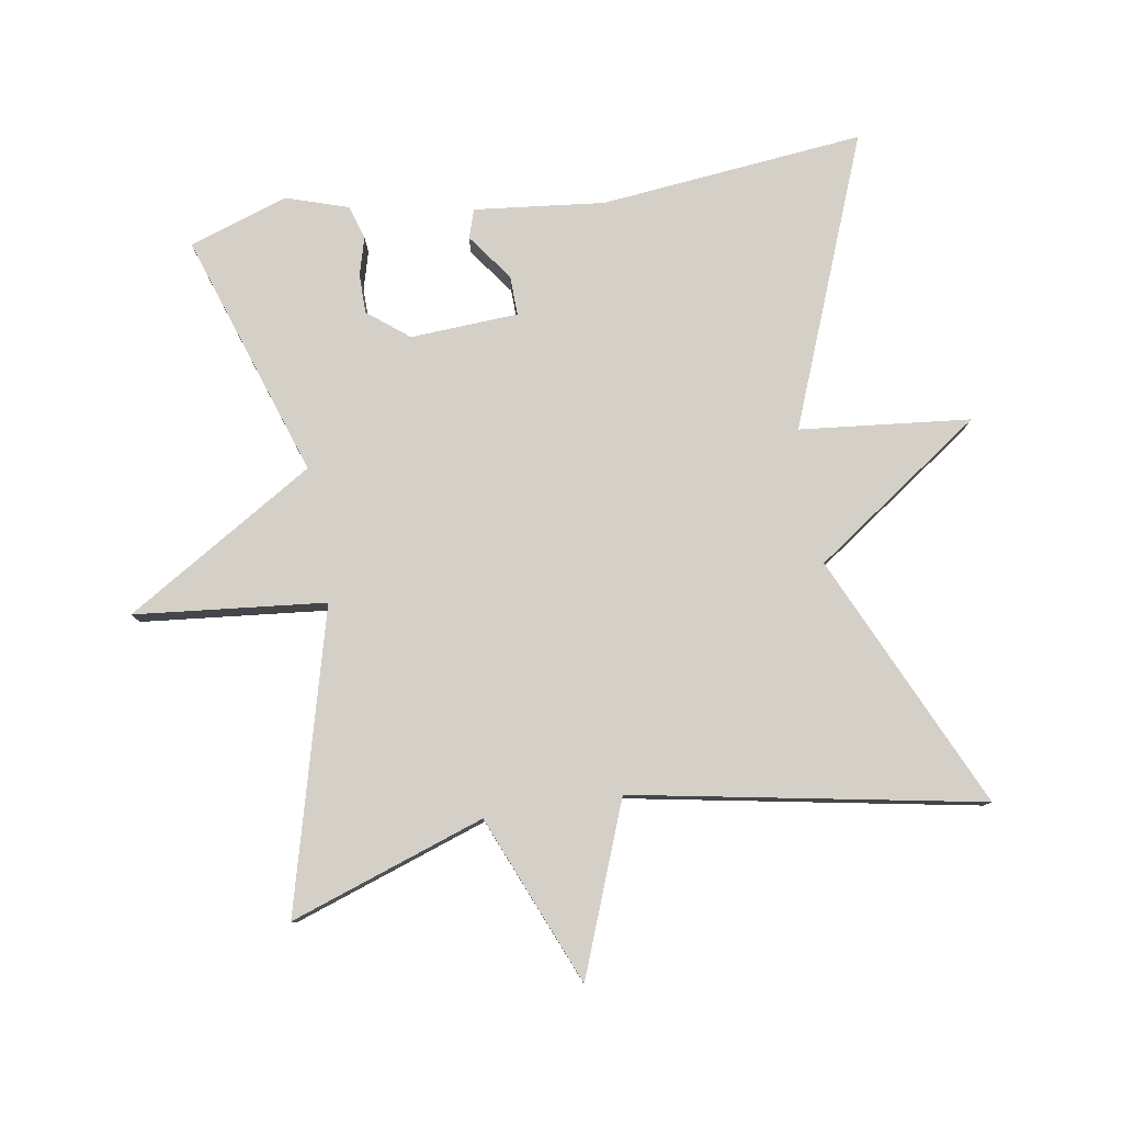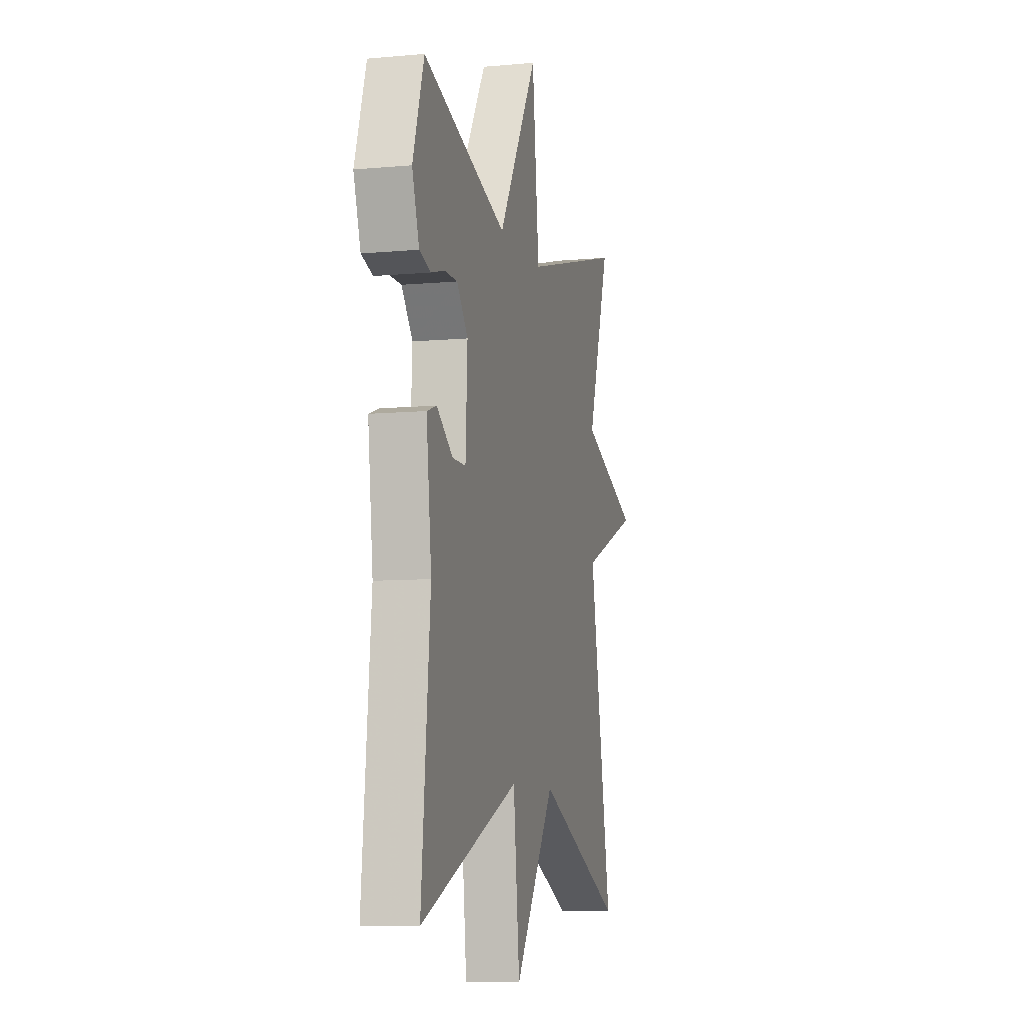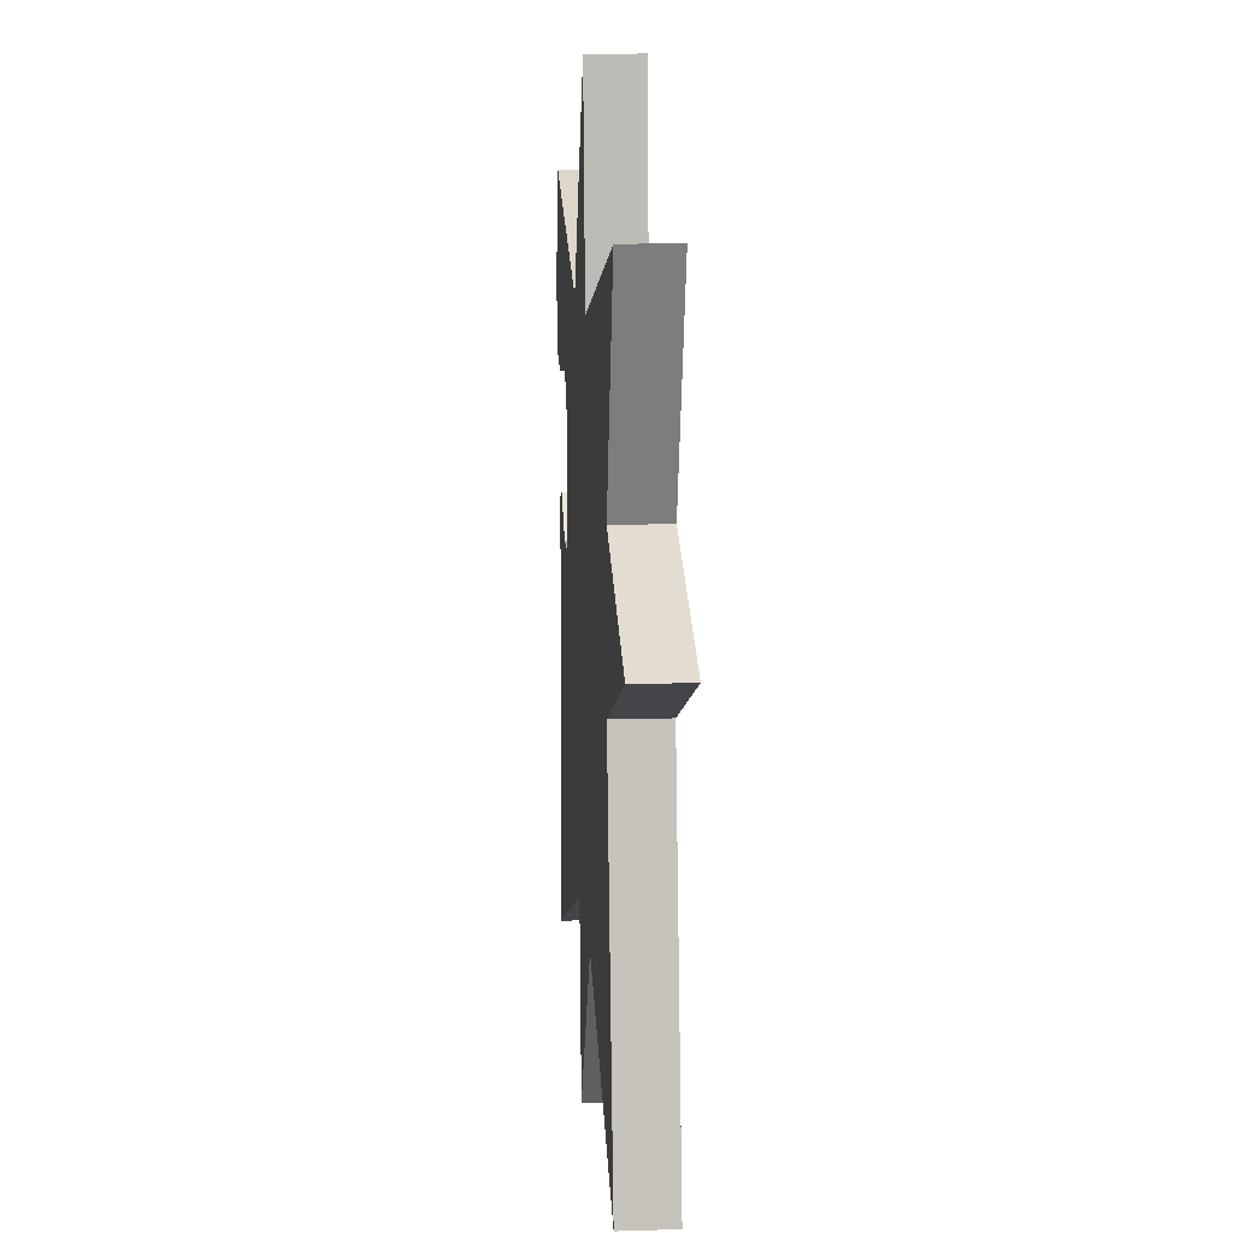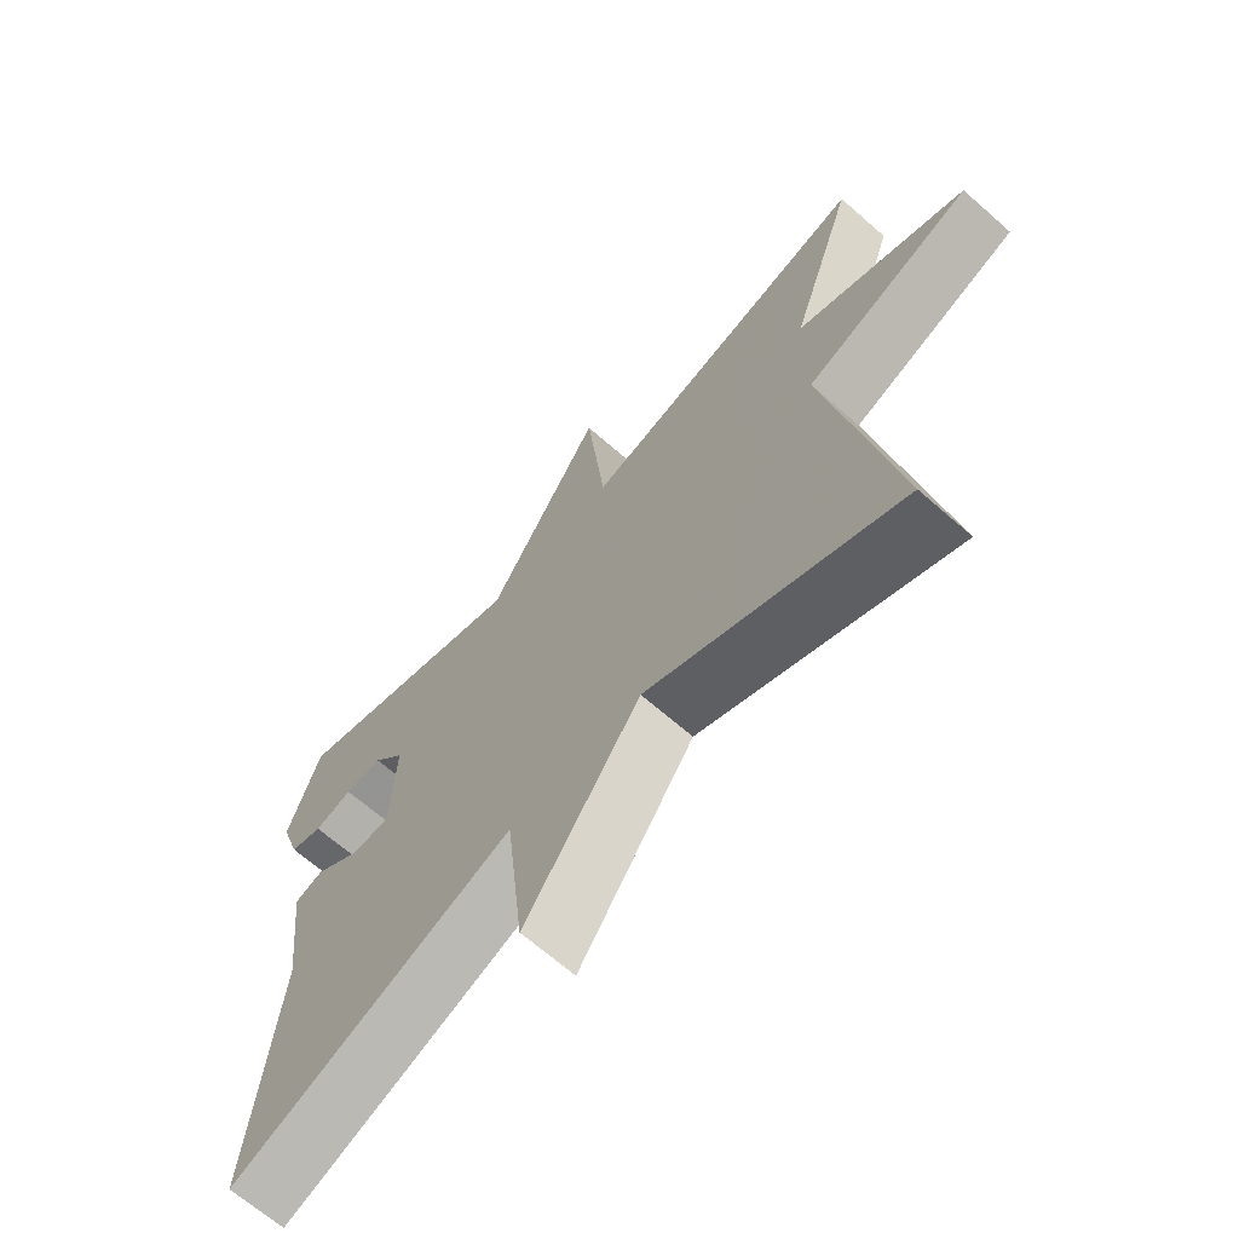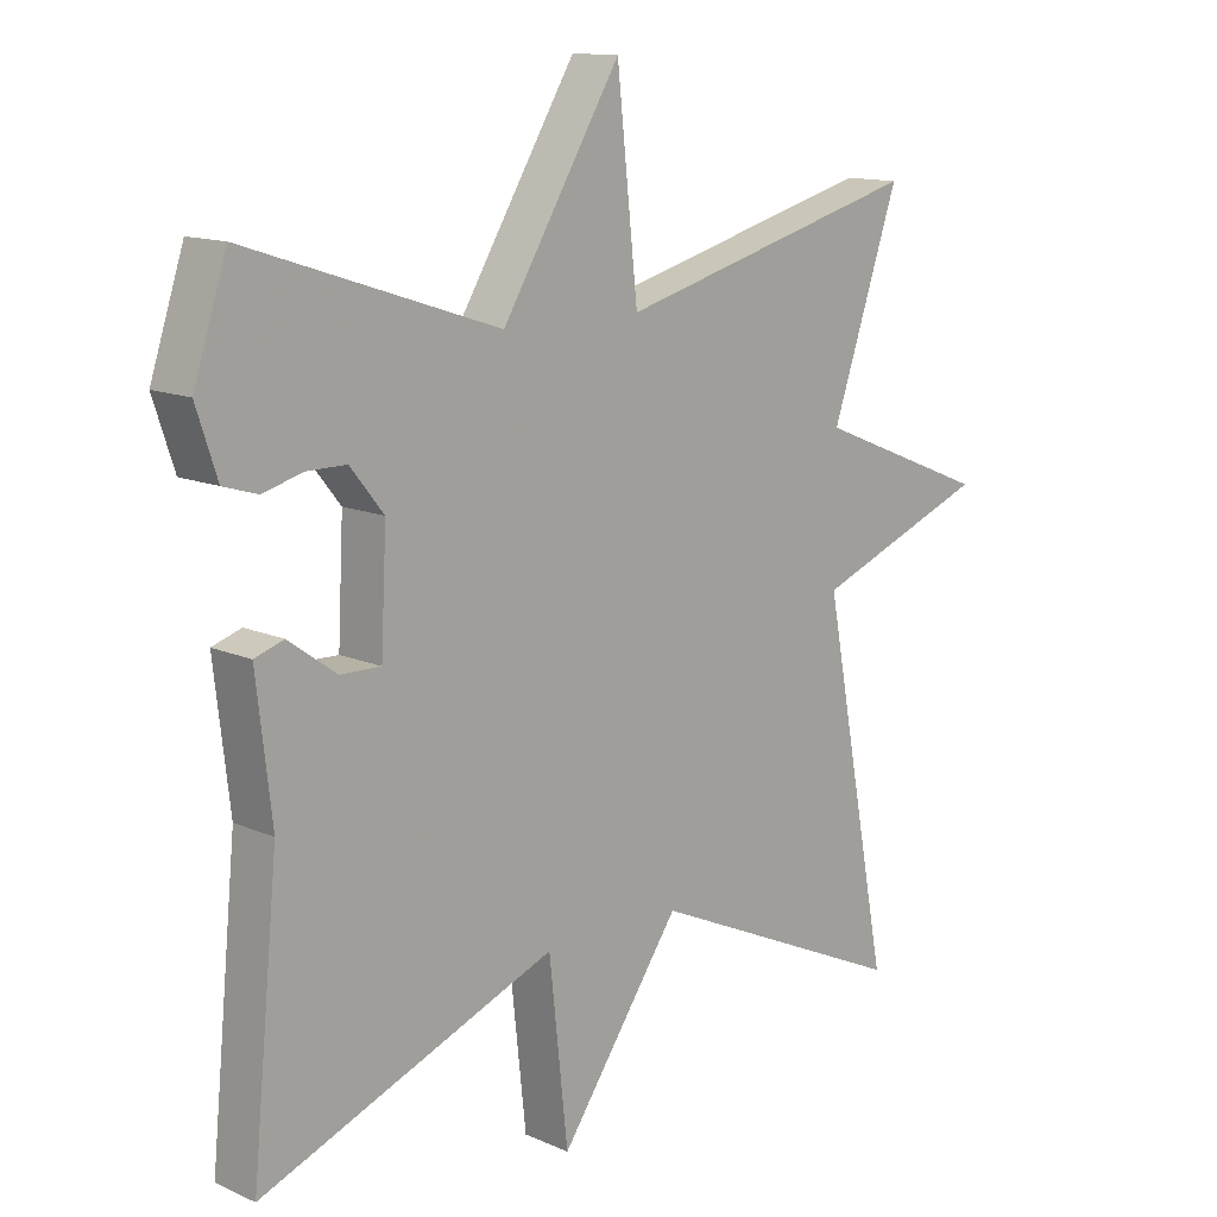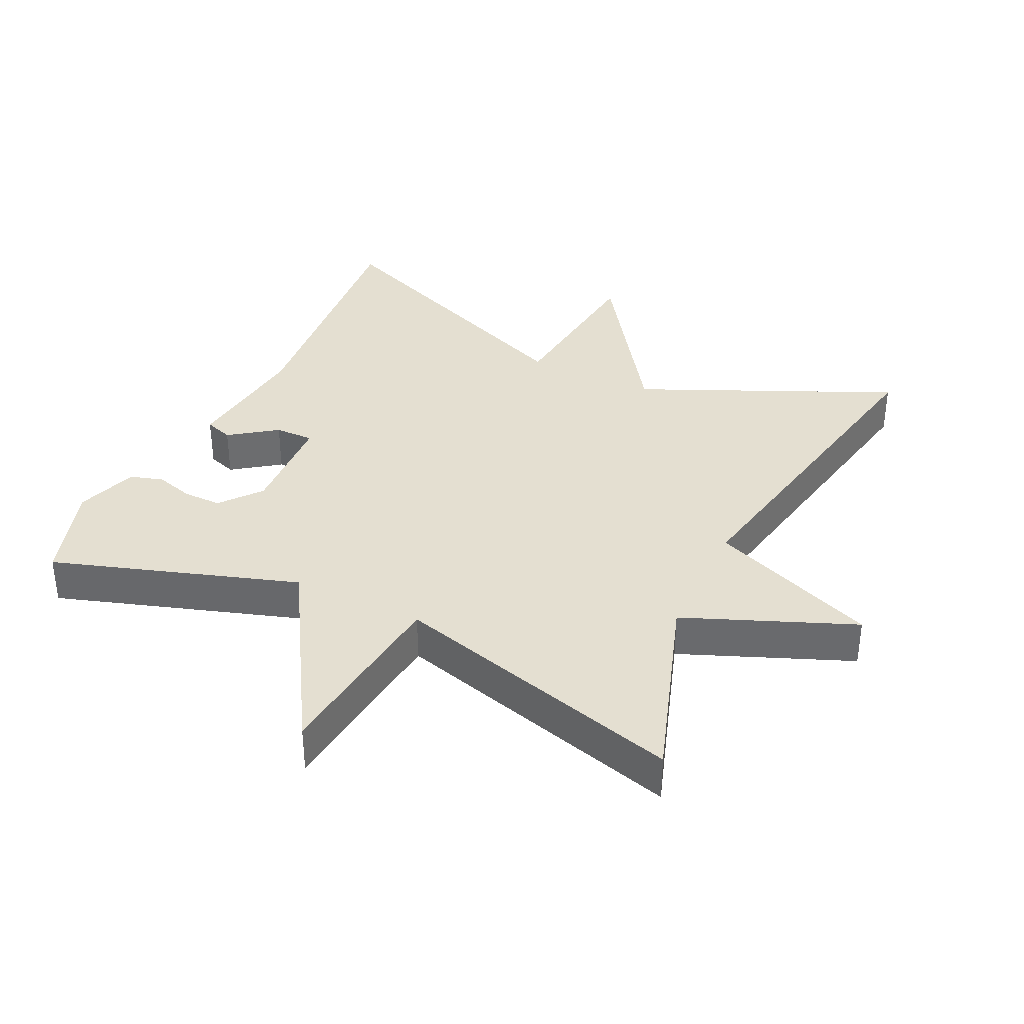
<metadata>
{"format":"obj","ext":"obj","renderer":"f3d","projection":"perspective","resolution":1024,"background":"white","views":[{"elev":79.9,"azim":80.4,"up":"+Y"},{"elev":-8.2,"azim":-75.8,"up":"+Z"},{"elev":12.5,"azim":85.9,"up":"+Z"},{"elev":-66.9,"azim":48.6,"up":"+Z"},{"elev":13.0,"azim":-44.7,"up":"+Z"},{"elev":36.6,"azim":25.7,"up":"+Y"}]}
</metadata>
<code>
v 0.5 0.07 -0.5
v 0.124 0.07 -0.33
v -0.049 0.07 -0.581
v -0.076 0.07 -0.33
v -0.5 0.07 -0.5
v -0.462 0.07 -0.11
v -0.484 0.07 0.081
v -0.442 0.07 0.095
v -0.373 0.07 0.045
v -0.315 0.07 0.044
v -0.307 0.07 0.203
v -0.355 0.07 0.263
v -0.412 0.07 0.263
v -0.469 0.07 0.247
v -0.518 0.07 0.262
v -0.548 0.07 0.353
v -0.5 0.07 0.5
v -0.138 0.07 0.381
v 0.032 0.07 0.662
v 0.062 0.07 0.381
v 0.5 0.07 0.5
v 0.403 0.07 0.212
v 0.653 0.07 0.11
v 0.403 0.07 0.012
v 0.5 0 -0.5
v 0.124 0 -0.33
v -0.049 0 -0.581
v -0.076 0 -0.33
v -0.5 0 -0.5
v -0.462 0 -0.11
v -0.484 0 0.081
v -0.442 0 0.095
v -0.373 0 0.045
v -0.315 0 0.044
v -0.307 0 0.203
v -0.355 0 0.263
v -0.412 0 0.263
v -0.469 0 0.247
v -0.518 0 0.262
v -0.548 0 0.353
v -0.5 0 0.5
v -0.138 0 0.381
v 0.032 0 0.662
v 0.062 0 0.381
v 0.5 0 0.5
v 0.403 0 0.212
v 0.653 0 0.11
v 0.403 0 0.012
f 22 23 24
f 20 21 22
f 20 22 24
f 18 19 20
f 24 1 2
f 20 24 2
f 18 20 2
f 16 17 18
f 15 16 18
f 14 15 18
f 13 14 18
f 12 13 18
f 11 12 18 2
f 6 7 8 9
f 6 9 10
f 5 6 10
f 4 5 10
f 2 3 4
f 2 4 10 11
f 48 47 46
f 46 45 44
f 48 46 44
f 44 43 42
f 26 25 48
f 26 48 44
f 26 44 42
f 42 41 40
f 42 40 39
f 42 39 38
f 42 38 37
f 42 37 36
f 26 42 36 35
f 33 32 31 30
f 34 33 30
f 34 30 29
f 34 29 28
f 28 27 26
f 35 34 28 26
f 1 25 26 2
f 2 26 27 3
f 3 27 28 4
f 4 28 29 5
f 5 29 30 6
f 6 30 31 7
f 7 31 32 8
f 8 32 33 9
f 9 33 34 10
f 10 34 35 11
f 11 35 36 12
f 12 36 37 13
f 13 37 38 14
f 14 38 39 15
f 15 39 40 16
f 16 40 41 17
f 17 41 42 18
f 18 42 43 19
f 19 43 44 20
f 20 44 45 21
f 21 45 46 22
f 22 46 47 23
f 23 47 48 24
f 24 48 25 1

</code>
